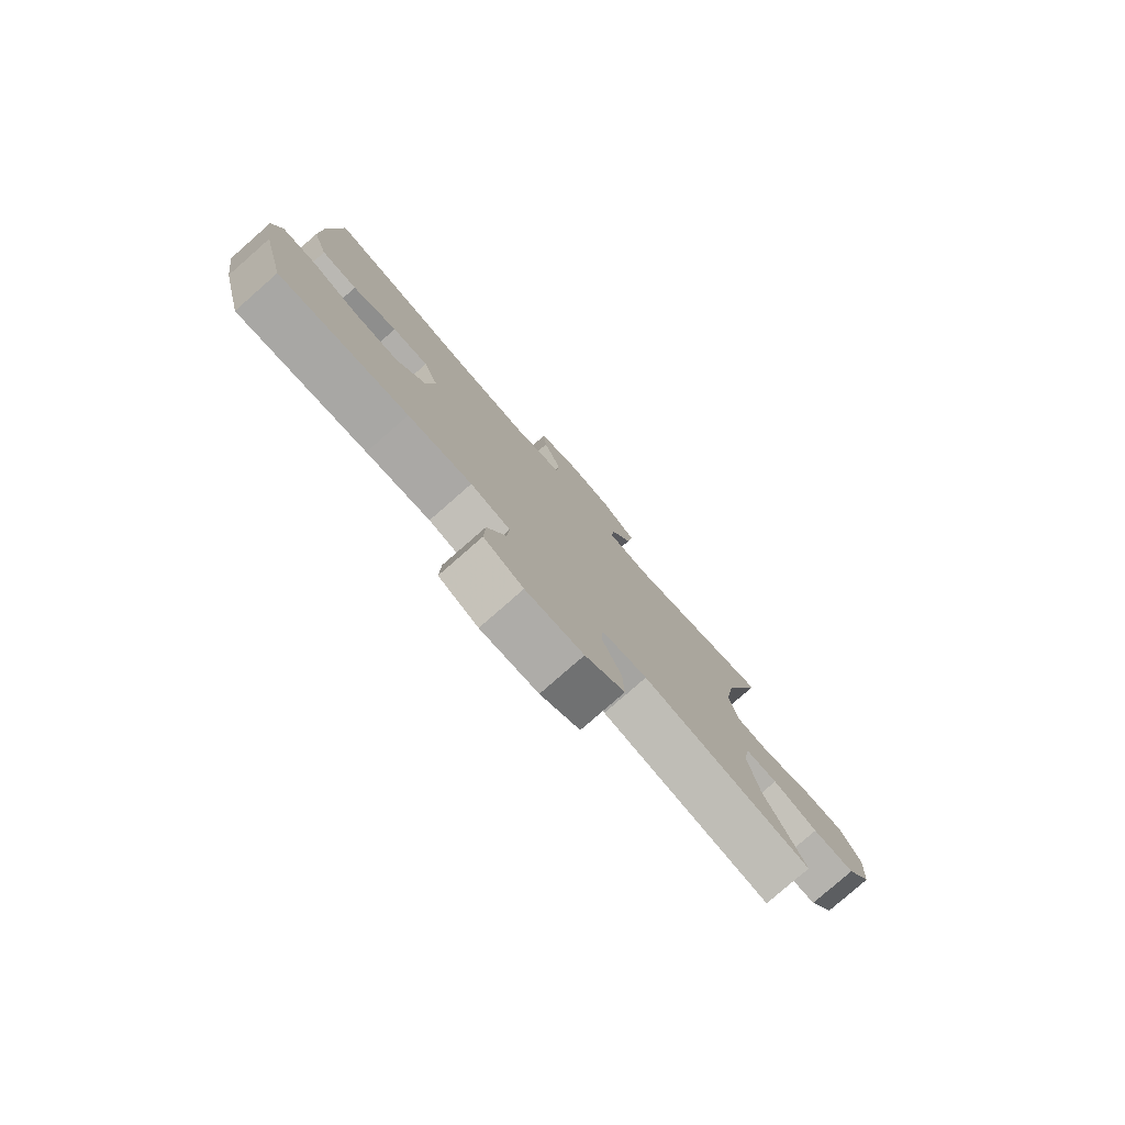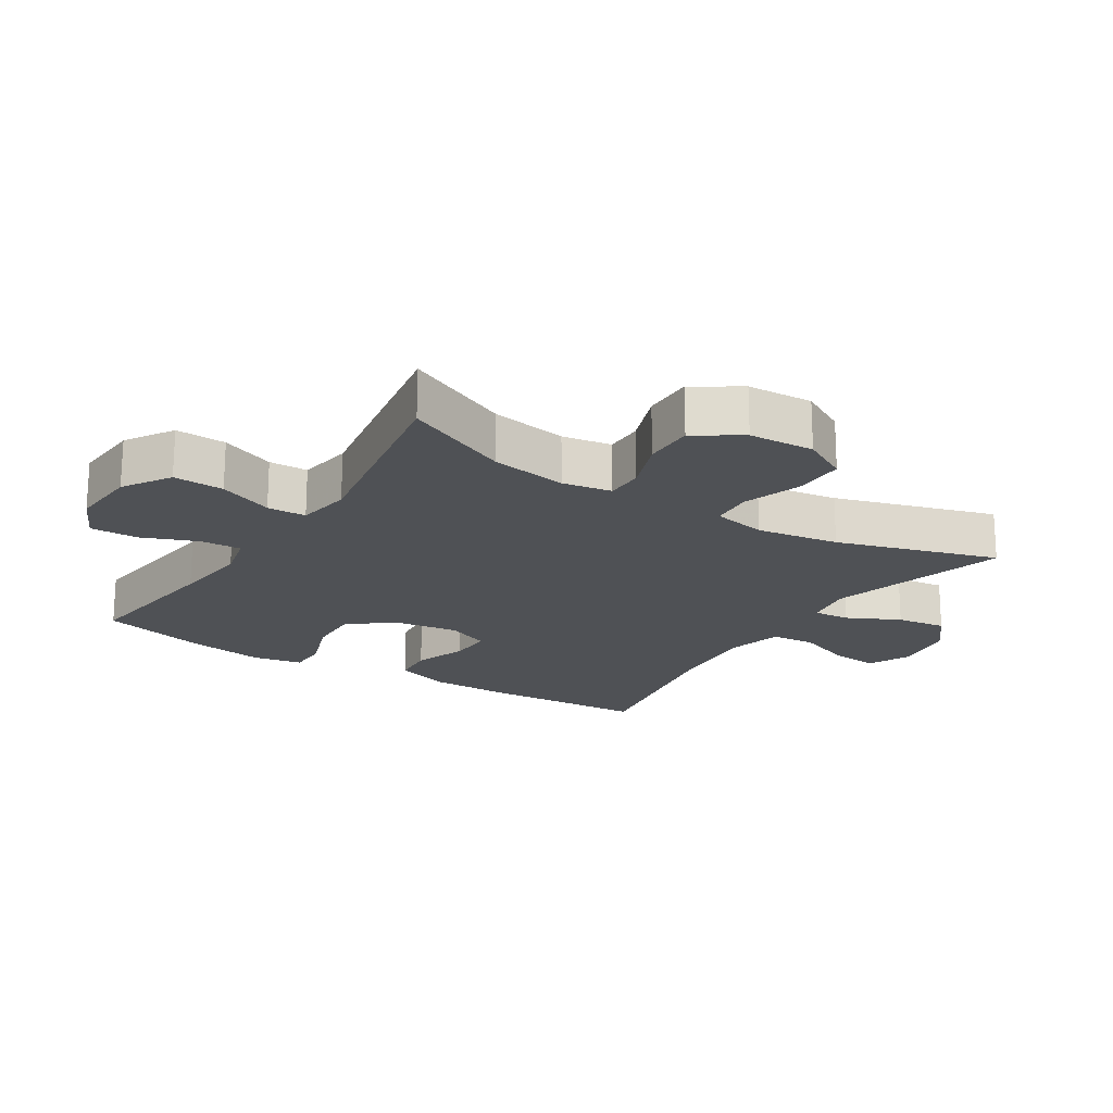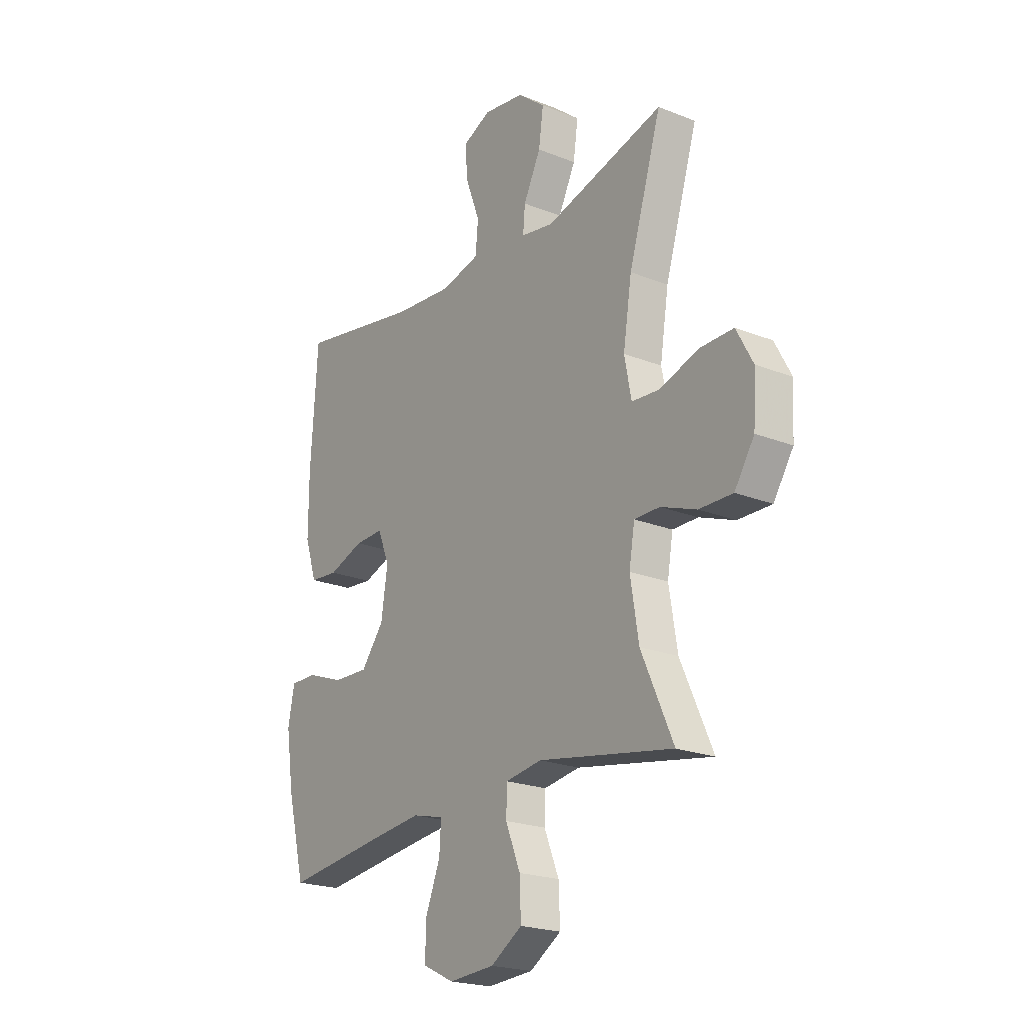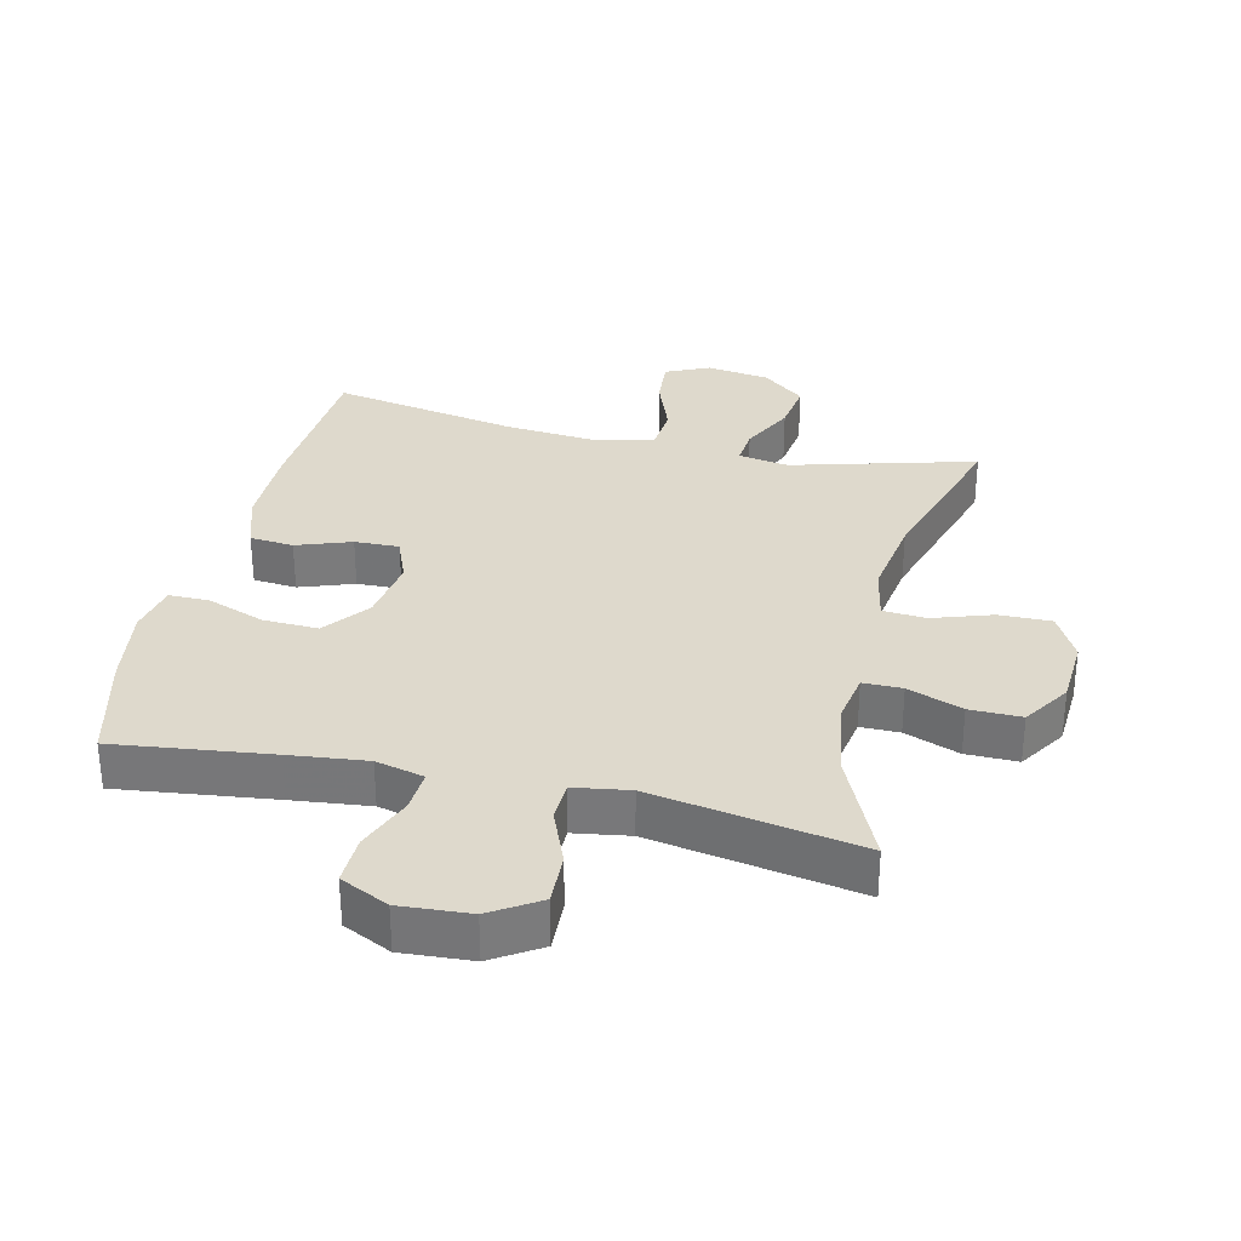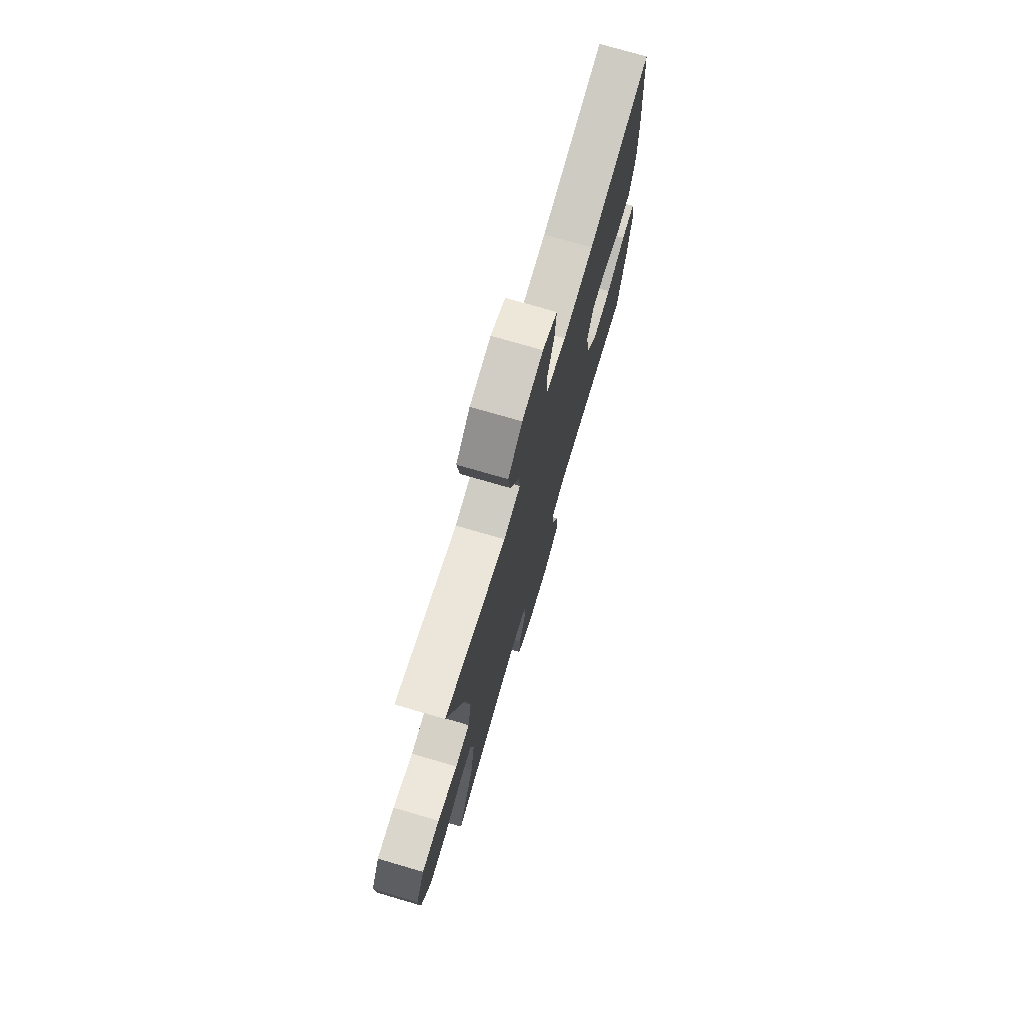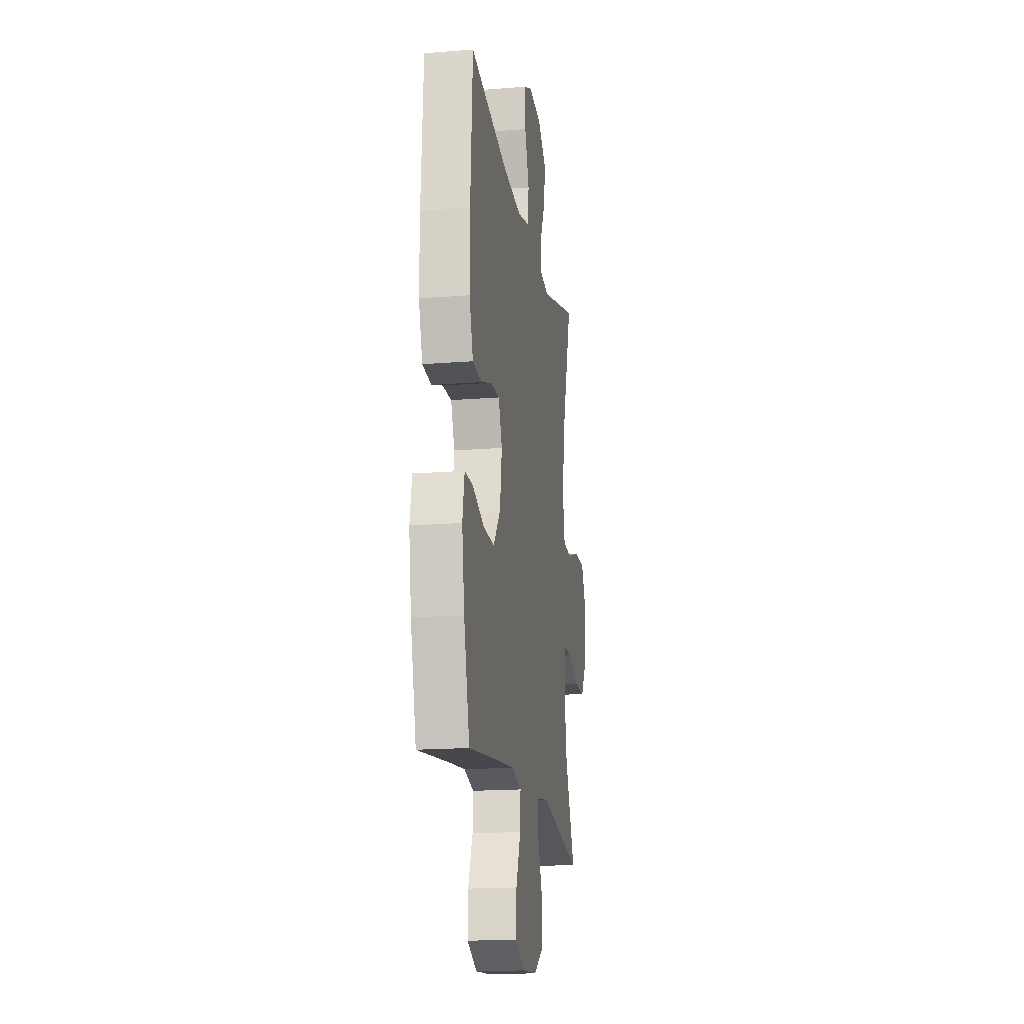
<metadata>
{"format":"obj","ext":"obj","renderer":"f3d","projection":"perspective","resolution":1024,"background":"white","views":[{"elev":-79.5,"azim":131.2,"up":"+Z"},{"elev":-19.6,"azim":-122.6,"up":"+Y"},{"elev":-21.6,"azim":-125.1,"up":"+Z"},{"elev":31.9,"azim":-166.9,"up":"+Y"},{"elev":74.3,"azim":-73.7,"up":"+Z"},{"elev":-17.2,"azim":99.1,"up":"+Z"}]}
</metadata>
<code>
v -0.5 0.07 0.5
v -0.223 0.07 0.424
v -0.147 0.07 0.437
v -0.152 0.07 0.493
v -0.192 0.07 0.574
v -0.203 0.07 0.651
v -0.139 0.07 0.703
v -0.044 0.07 0.717
v 0.022 0.07 0.687
v 0.016 0.07 0.614
v -0.017 0.07 0.526
v -0.011 0.07 0.458
v 0.079 0.07 0.436
v 0.217 0.07 0.448
v 0.5 0.07 0.5
v 0.516 0.07 0.25
v 0.516 0.07 0.12
v 0.488 0.07 0.035
v 0.422 0.07 0.029
v 0.34 0.07 0.058
v 0.273 0.07 0.06
v 0.246 0.07 -0.008
v 0.261 0.07 -0.107
v 0.314 0.07 -0.175
v 0.397 0.07 -0.172
v 0.484 0.07 -0.14
v 0.545 0.07 -0.14
v 0.56 0.07 -0.216
v 0.542 0.07 -0.335
v 0.5 0.07 -0.5
v 0.264 0.07 -0.471
v 0.147 0.07 -0.458
v 0.074 0.07 -0.476
v 0.078 0.07 -0.539
v 0.112 0.07 -0.624
v 0.114 0.07 -0.698
v 0.041 0.07 -0.733
v -0.065 0.07 -0.726
v -0.138 0.07 -0.68
v -0.135 0.07 -0.602
v -0.101 0.07 -0.518
v -0.103 0.07 -0.458
v -0.187 0.07 -0.445
v -0.5 0.07 -0.5
v -0.426 0.07 -0.336
v -0.407 0.07 -0.218
v -0.42 0.07 -0.142
v -0.479 0.07 -0.142
v -0.562 0.07 -0.173
v -0.64 0.07 -0.174
v -0.686 0.07 -0.103
v -0.692 0.07 -0.002
v -0.654 0.07 0.069
v -0.575 0.07 0.068
v -0.485 0.07 0.038
v -0.42 0.07 0.043
v -0.404 0.07 0.126
v -0.424 0.07 0.253
v -0.5 0 0.5
v -0.223 0 0.424
v -0.147 0 0.437
v -0.152 0 0.493
v -0.192 0 0.574
v -0.203 0 0.651
v -0.139 0 0.703
v -0.044 0 0.717
v 0.022 0 0.687
v 0.016 0 0.614
v -0.017 0 0.526
v -0.011 0 0.458
v 0.079 0 0.436
v 0.217 0 0.448
v 0.5 0 0.5
v 0.516 0 0.25
v 0.516 0 0.12
v 0.488 0 0.035
v 0.422 0 0.029
v 0.34 0 0.058
v 0.273 0 0.06
v 0.246 0 -0.008
v 0.261 0 -0.107
v 0.314 0 -0.175
v 0.397 0 -0.172
v 0.484 0 -0.14
v 0.545 0 -0.14
v 0.56 0 -0.216
v 0.542 0 -0.335
v 0.5 0 -0.5
v 0.264 0 -0.471
v 0.147 0 -0.458
v 0.074 0 -0.476
v 0.078 0 -0.539
v 0.112 0 -0.624
v 0.114 0 -0.698
v 0.041 0 -0.733
v -0.065 0 -0.726
v -0.138 0 -0.68
v -0.135 0 -0.602
v -0.101 0 -0.518
v -0.103 0 -0.458
v -0.187 0 -0.445
v -0.5 0 -0.5
v -0.426 0 -0.336
v -0.407 0 -0.218
v -0.42 0 -0.142
v -0.479 0 -0.142
v -0.562 0 -0.173
v -0.64 0 -0.174
v -0.686 0 -0.103
v -0.692 0 -0.002
v -0.654 0 0.069
v -0.575 0 0.068
v -0.485 0 0.038
v -0.42 0 0.043
v -0.404 0 0.126
v -0.424 0 0.253
f 52 53 54 55
f 52 55 56
f 51 52 56
f 48 49 50 51
f 47 48 51 56
f 46 47 56 57
f 43 44 45
f 42 43 45 46
f 38 39 40 41
f 38 41 42
f 37 38 42
f 34 35 36 37
f 33 34 37 42
f 32 33 42 46
f 28 29 30 31
f 25 26 27 28
f 24 25 28 31
f 23 24 31 32
f 17 18 19 20
f 17 20 21
f 14 15 16 17
f 13 14 17 21
f 12 13 21 22
f 8 9 10 11
f 8 11 12
f 7 8 12
f 4 5 6 7
f 3 4 7 12
f 2 3 12 22
f 58 1 2 22
f 23 32 46 57
f 22 23 57 58
f 113 112 111 110
f 114 113 110
f 114 110 109
f 109 108 107 106
f 114 109 106 105
f 115 114 105 104
f 103 102 101
f 104 103 101 100
f 99 98 97 96
f 100 99 96
f 100 96 95
f 95 94 93 92
f 100 95 92 91
f 104 100 91 90
f 89 88 87 86
f 86 85 84 83
f 89 86 83 82
f 90 89 82 81
f 78 77 76 75
f 79 78 75
f 75 74 73 72
f 79 75 72 71
f 80 79 71 70
f 69 68 67 66
f 70 69 66
f 70 66 65
f 65 64 63 62
f 70 65 62 61
f 80 70 61 60
f 80 60 59 116
f 115 104 90 81
f 116 115 81 80
f 1 59 60 2
f 2 60 61 3
f 3 61 62 4
f 4 62 63 5
f 5 63 64 6
f 6 64 65 7
f 7 65 66 8
f 8 66 67 9
f 9 67 68 10
f 10 68 69 11
f 11 69 70 12
f 12 70 71 13
f 13 71 72 14
f 14 72 73 15
f 15 73 74 16
f 16 74 75 17
f 17 75 76 18
f 18 76 77 19
f 19 77 78 20
f 20 78 79 21
f 21 79 80 22
f 22 80 81 23
f 23 81 82 24
f 24 82 83 25
f 25 83 84 26
f 26 84 85 27
f 27 85 86 28
f 28 86 87 29
f 29 87 88 30
f 30 88 89 31
f 31 89 90 32
f 32 90 91 33
f 33 91 92 34
f 34 92 93 35
f 35 93 94 36
f 36 94 95 37
f 37 95 96 38
f 38 96 97 39
f 39 97 98 40
f 40 98 99 41
f 41 99 100 42
f 42 100 101 43
f 43 101 102 44
f 44 102 103 45
f 45 103 104 46
f 46 104 105 47
f 47 105 106 48
f 48 106 107 49
f 49 107 108 50
f 50 108 109 51
f 51 109 110 52
f 52 110 111 53
f 53 111 112 54
f 54 112 113 55
f 55 113 114 56
f 56 114 115 57
f 57 115 116 58
f 58 116 59 1

</code>
